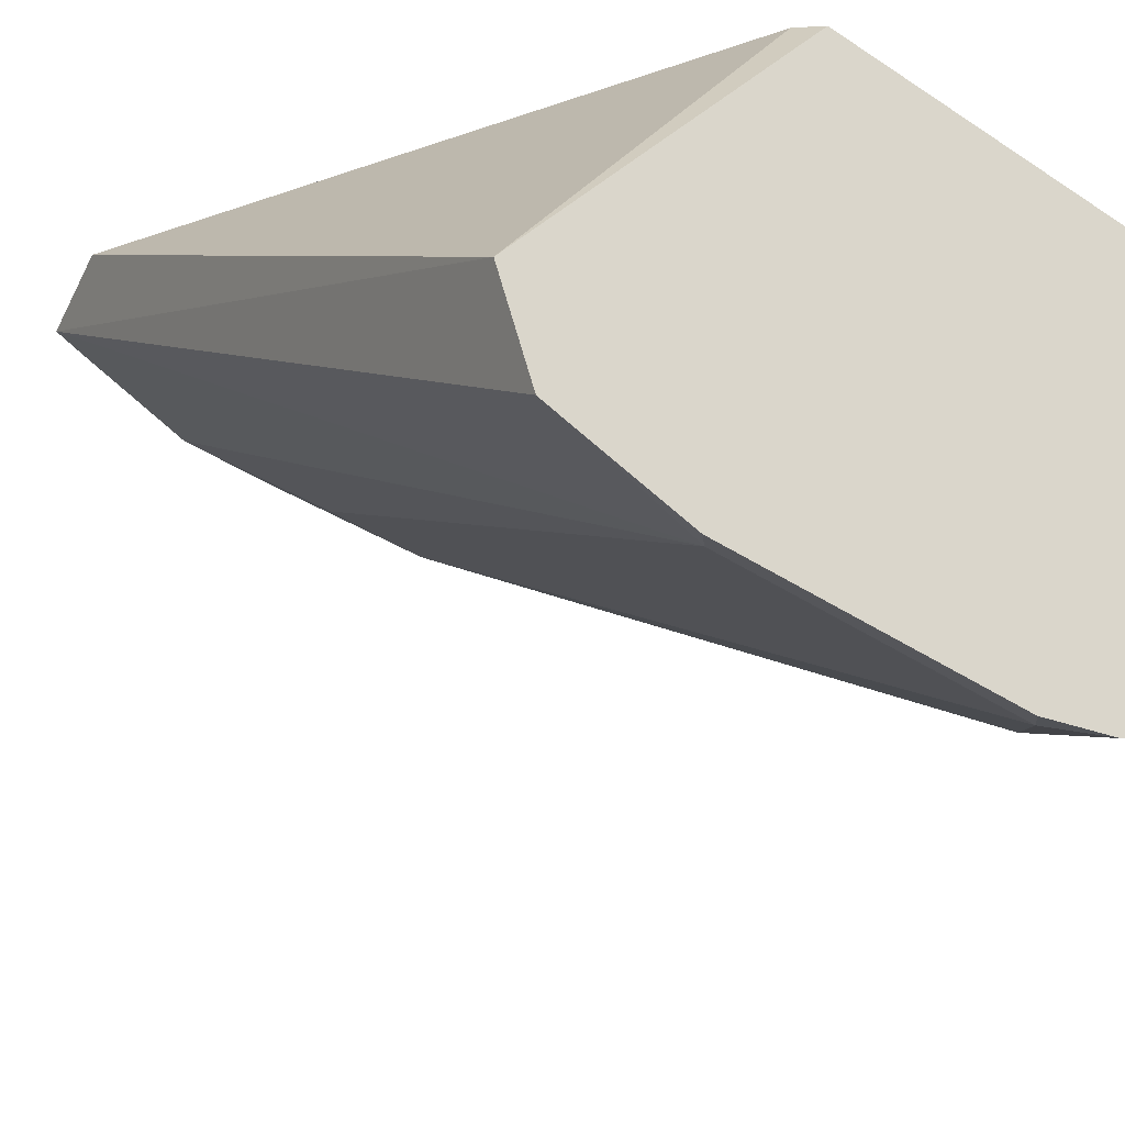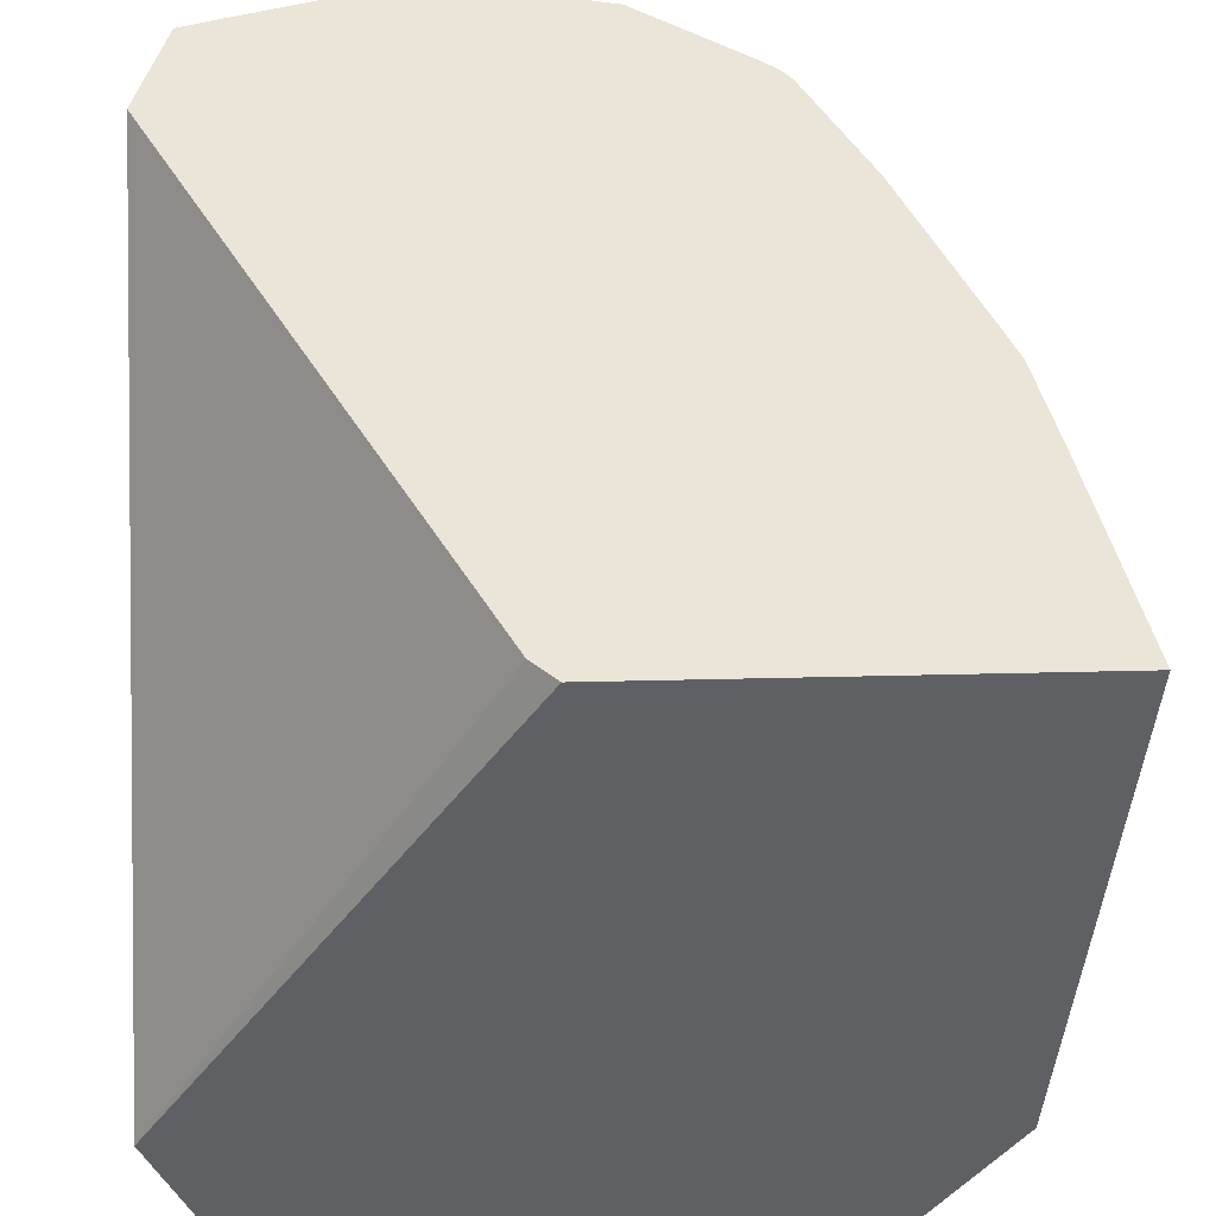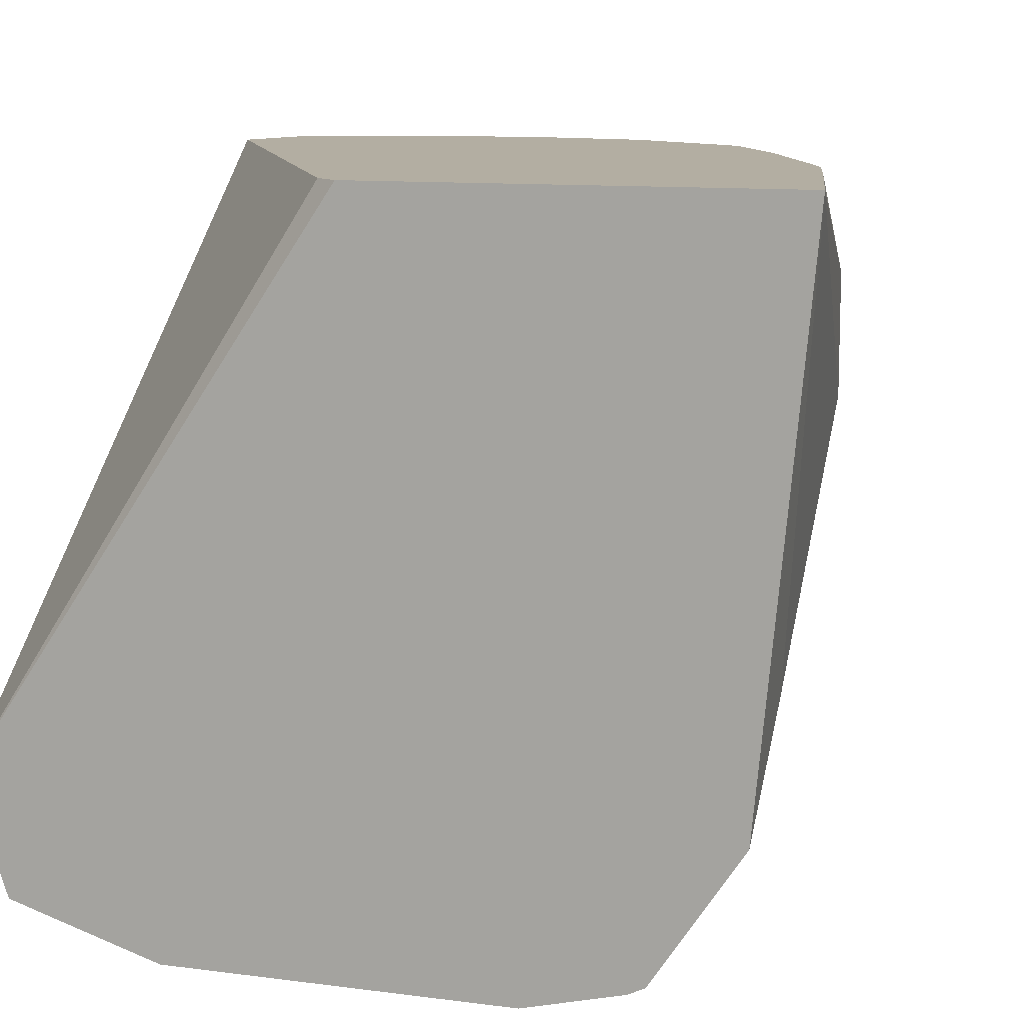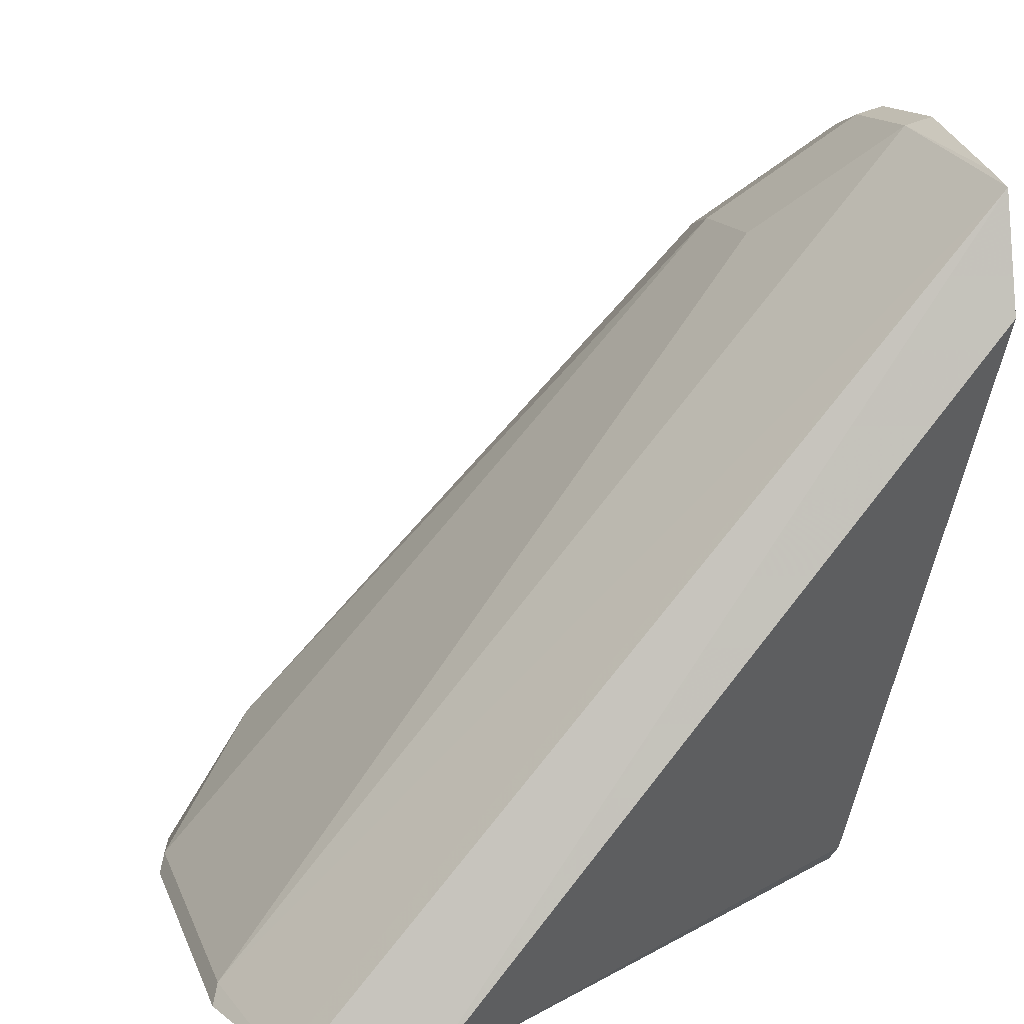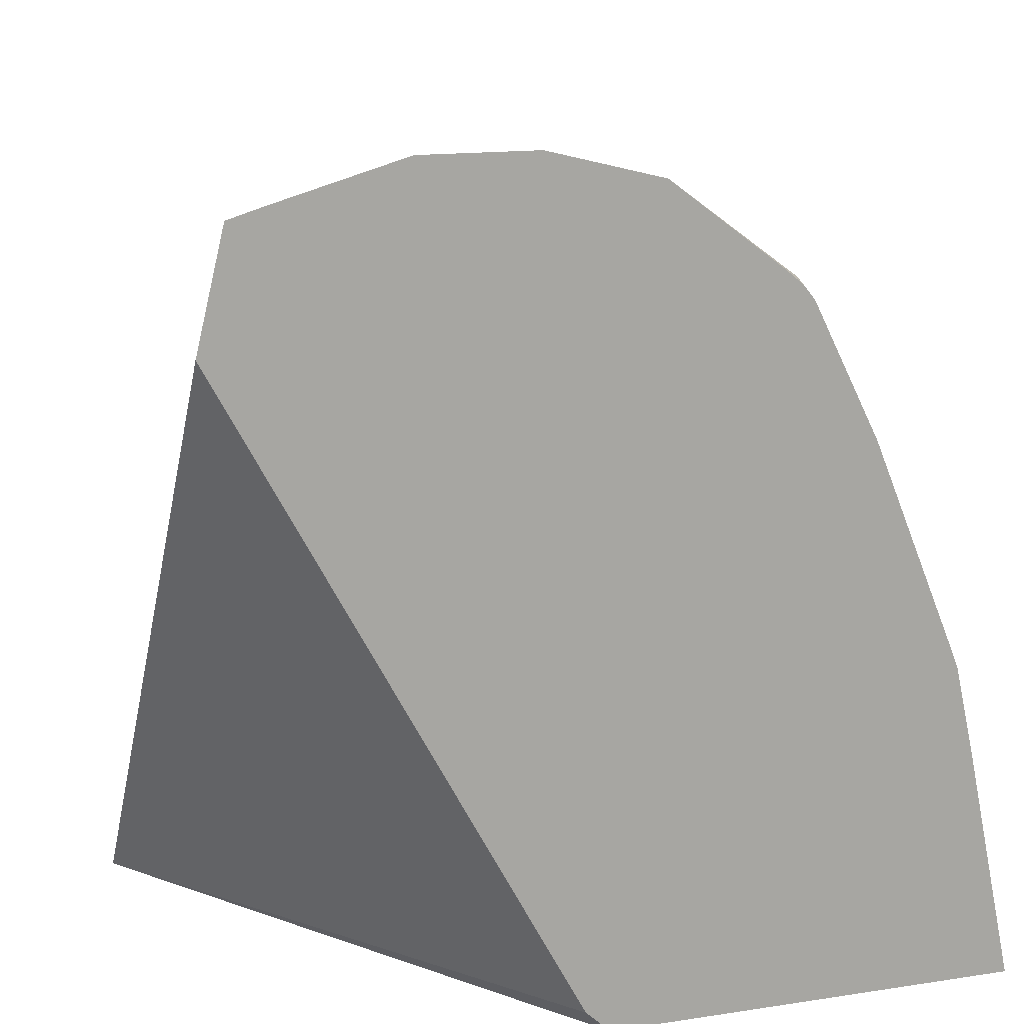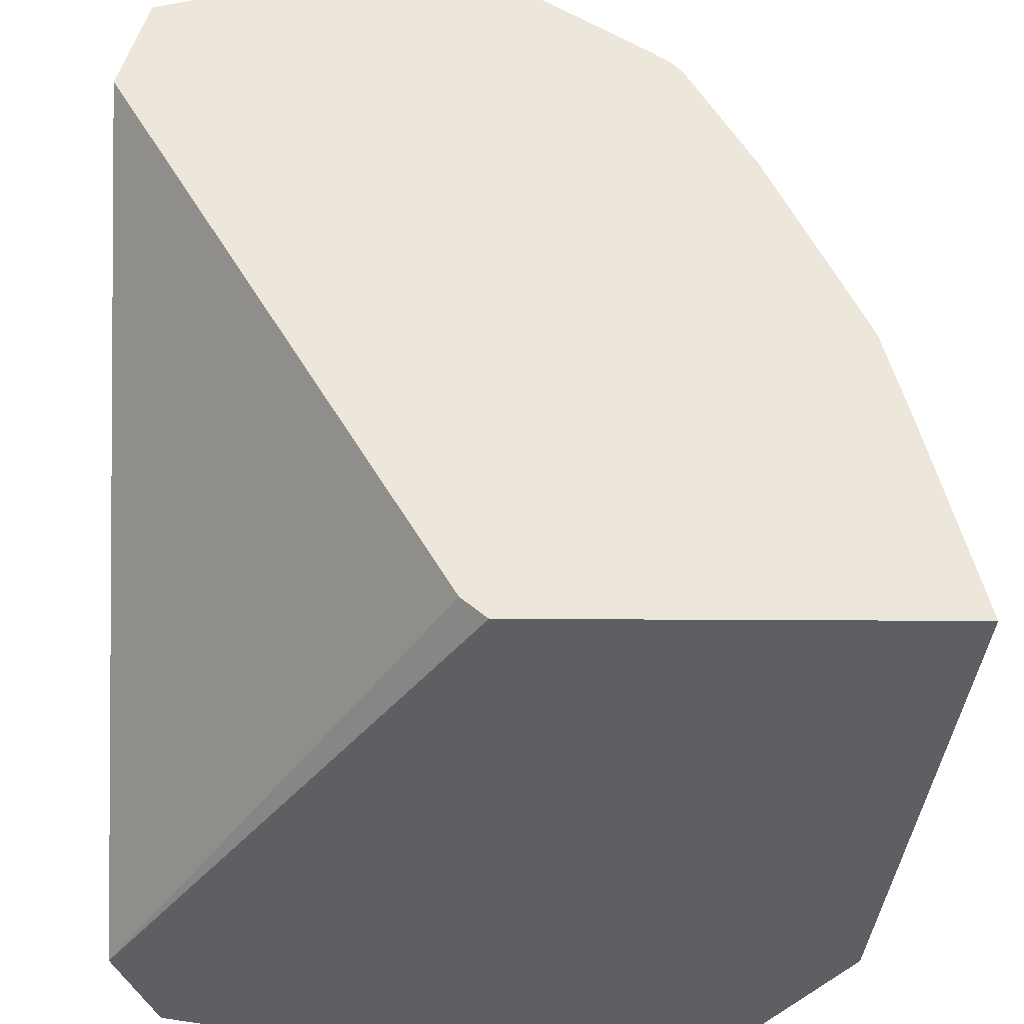
<metadata>
{"format":"obj","ext":"obj","renderer":"f3d","projection":"perspective","resolution":1024,"background":"white","views":[{"elev":-40.5,"azim":-38.7,"up":"+Z"},{"elev":-43.9,"azim":1.7,"up":"+Y"},{"elev":10.8,"azim":18.1,"up":"+Z"},{"elev":14.4,"azim":-106.1,"up":"+Y"},{"elev":14.7,"azim":-18.4,"up":"+Y"},{"elev":-40.0,"azim":-0.4,"up":"+Y"}]}
</metadata>
<code>
v 0.4857 -0.09193 -0.003187
v 0.4161 -0.09193 -0.003187
v 0.4771 -0.09193 -0.09483
v 0.4778 -0.07644 -0.07644
v 0.4778 -0.03822 -0.03823
v 0.4778 -0.03822 -0.01912
v 0.4778 -0.05414 -0.003187
v 0.3537 -0.09193 -0.09556
v 0.412 -0.08812 -0.003187
v 0.4742 -0.09193 -0.09919
v 0.4746 -0.07963 -0.09238
v 0.4746 -0.04141 -0.05415
v 0.4683 -0.02866 -0.04779
v 0.4523 0.01274 -0.01274
v 0.4476 0.0223 -0.003187
v 0.4746 -0.06051 -0.07326
v 0.4714 -0.02548 -0.01274
v 0.4743 -0.03822 -0.003187
v 0.4571 0.003181 -0.003187
v 0.4587 -9.2e-06 -0.003187
v 0.3538 0.01911 -0.003187
v 0.3584 0.03823 -0.003187
v 0.3604 -0.09193 -0.1147
v 0.4623 -0.09193 -0.117
v 0.4683 -0.086 -0.1051
v 0.4651 -0.07007 -0.1019
v 0.4651 -0.03185 -0.0637
v 0.4428 0.02229 -0.0223
v 0.4459 0.02548 -0.006373
v 0.4457 0.0246 -0.003187
v 0.4724 -0.03352 -0.003187
v 0.3643 0.04004 -0.003187
v 0.3886 0.04459 -0.006373
v 0.3886 -0.08919 -0.121
v 0.3646 -0.09193 -0.116
v 0.4597 -0.09193 -0.1183
v 0.4459 -0.08919 -0.121
v 0.4268 0.02548 -0.02549
v 0.4077 0.04459 -0.006373
v 0.4237 0.0414 -0.003187
v 0.4428 0.02707 -0.003187
v 0.3854 0.04619 -0.003187
v 0.4077 0.02548 -0.02549
v 0.3859 -0.09193 -0.1224
v 0.4432 -0.09193 -0.1224
v 0.4046 0.04619 -0.003187
f 24 26 25
f 17 20 31
f 22 32 33
f 22 35 23
f 22 34 35
f 17 31 18
f 24 36 26
f 22 33 34
f 15 29 30
f 12 26 27
f 14 28 29
f 13 28 14
f 13 27 28
f 12 16 26
f 12 27 13
f 11 26 16
f 10 24 25
f 10 25 11
f 14 29 15
f 26 36 37
f 34 38 37
f 26 38 28
f 8 9 21
f 39 46 40
f 36 45 37
f 34 43 38
f 34 44 35
f 34 45 44
f 34 37 45
f 33 43 34
f 33 38 43
f 33 39 38
f 33 46 39
f 33 42 46
f 32 42 33
f 29 40 41
f 29 41 30
f 28 40 29
f 28 39 40
f 28 38 39
f 26 28 27
f 26 37 38
f 8 22 23
f 11 25 26
f 6 20 17
f 1 15 30
f 1 19 15
f 1 20 19
f 1 31 20
f 1 18 31
f 1 7 18
f 1 6 7
f 1 5 6
f 1 4 5
f 1 3 4
f 1 10 3
f 1 24 10
f 1 45 36
f 1 44 45
f 1 35 44
f 1 23 35
f 1 8 23
f 1 2 8
f 8 21 22
f 1 30 41
f 1 41 40
f 1 36 24
f 1 46 42
f 1 40 46
f 6 19 20
f 6 15 19
f 6 18 7
f 6 17 18
f 5 11 16
f 5 15 6
f 5 14 15
f 5 13 14
f 5 16 12
f 4 11 5
f 1 42 32
f 5 12 13
f 1 22 21
f 1 21 9
f 1 9 2
f 1 32 22
f 2 9 8
f 3 10 11
f 3 11 4

</code>
